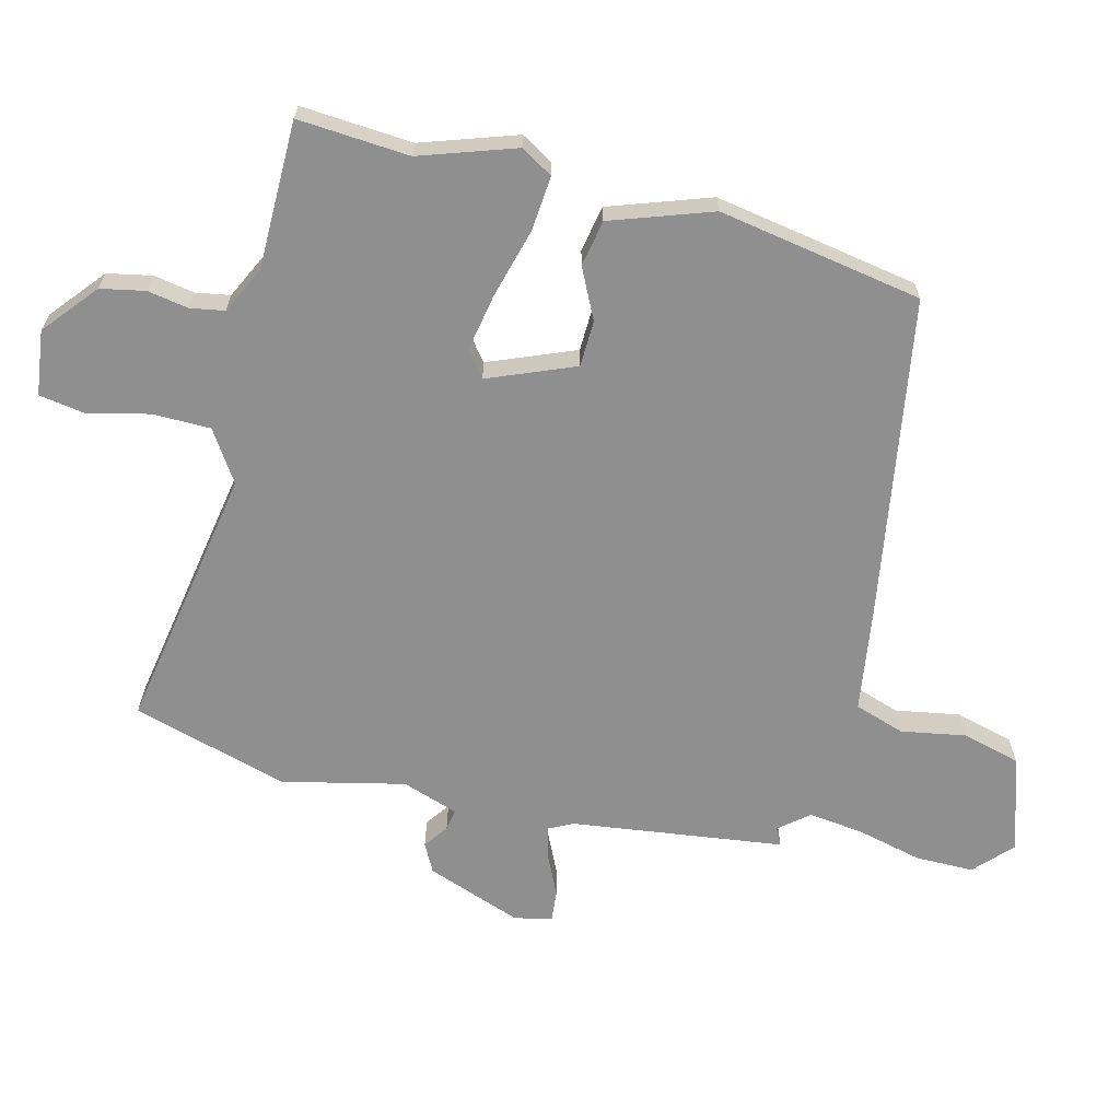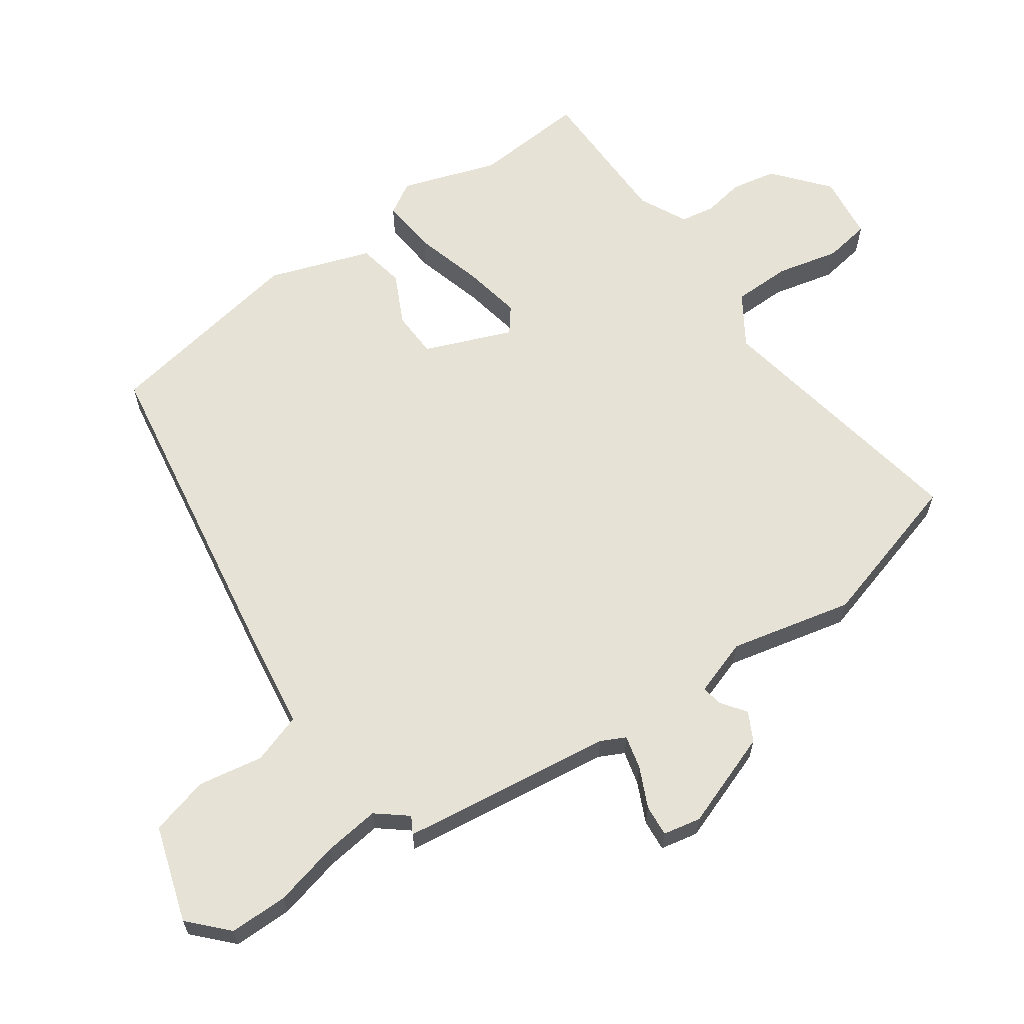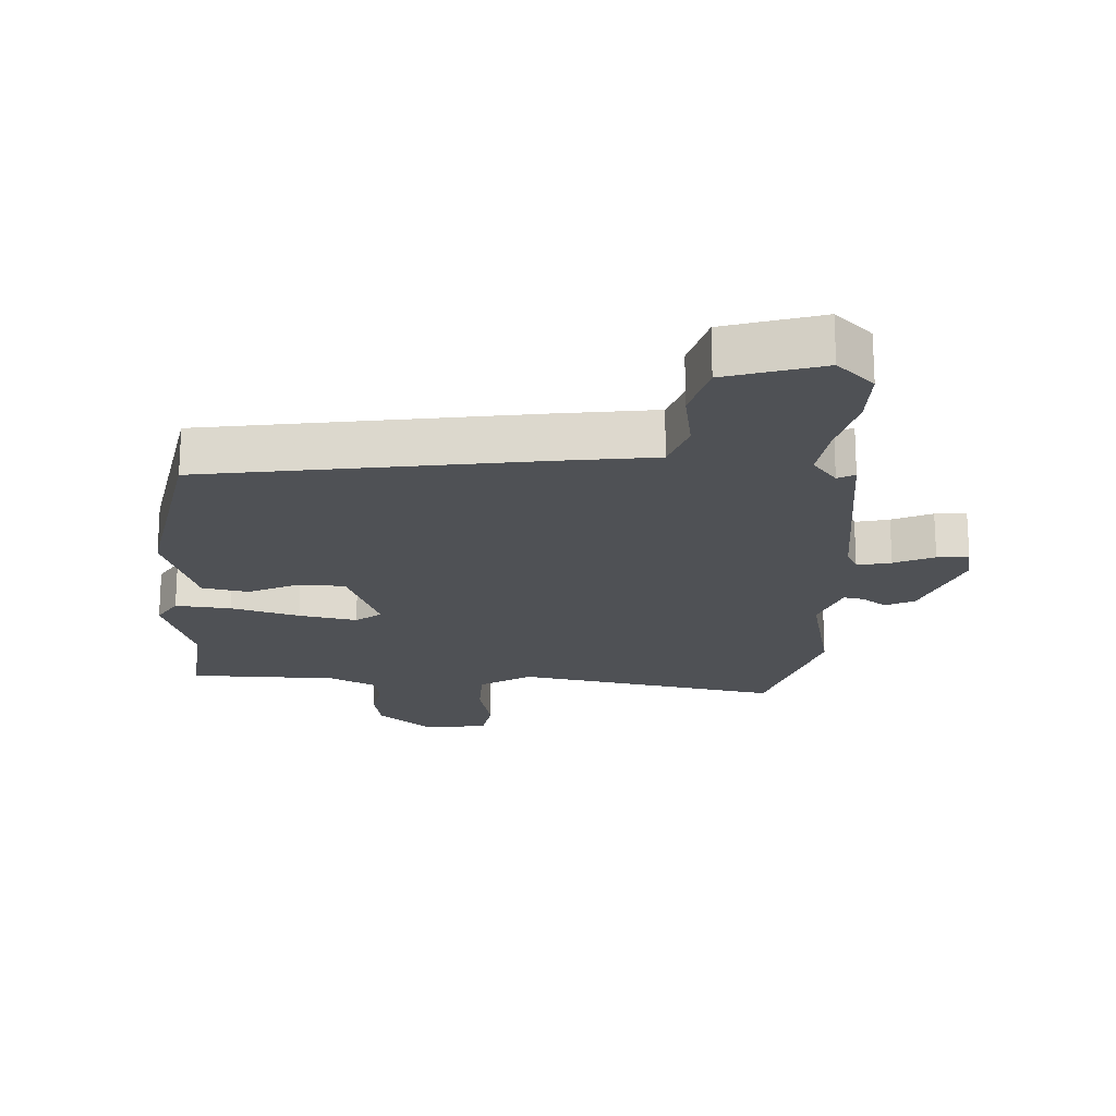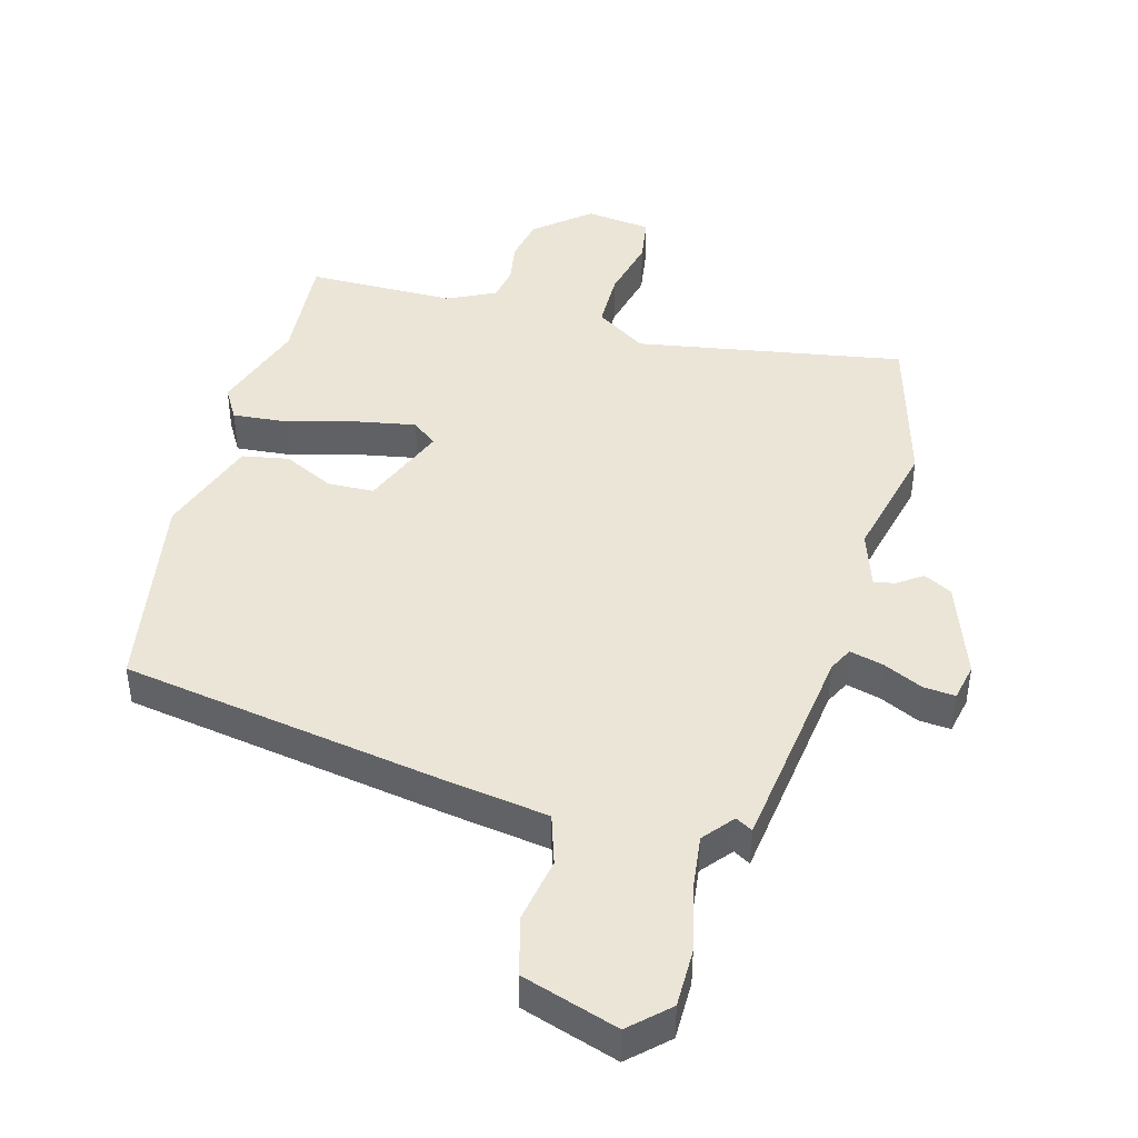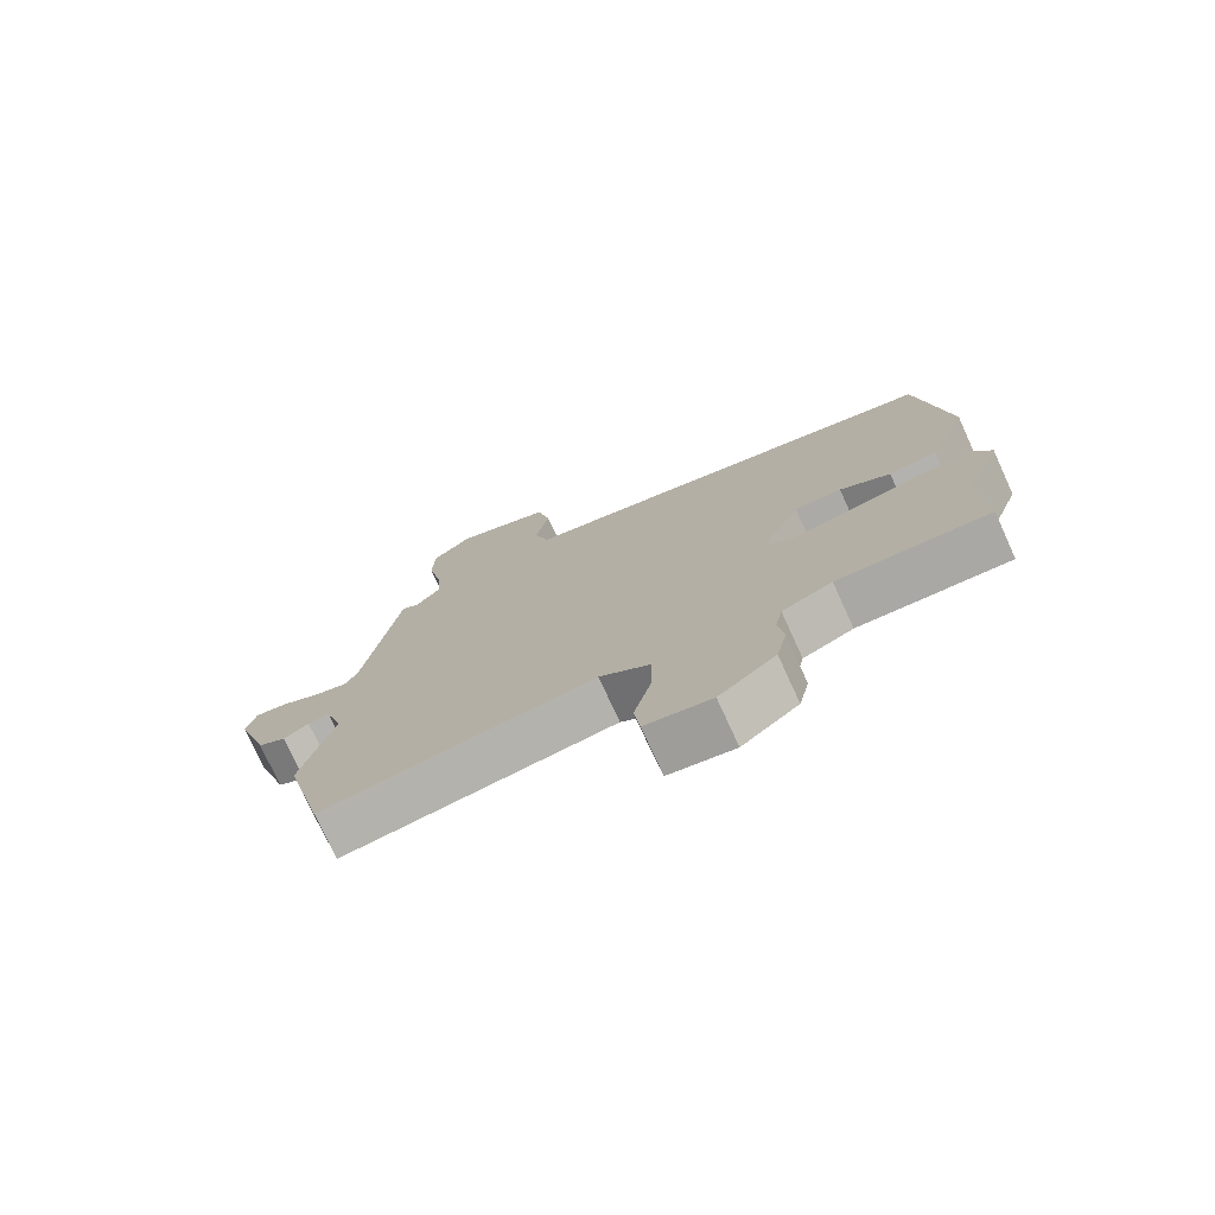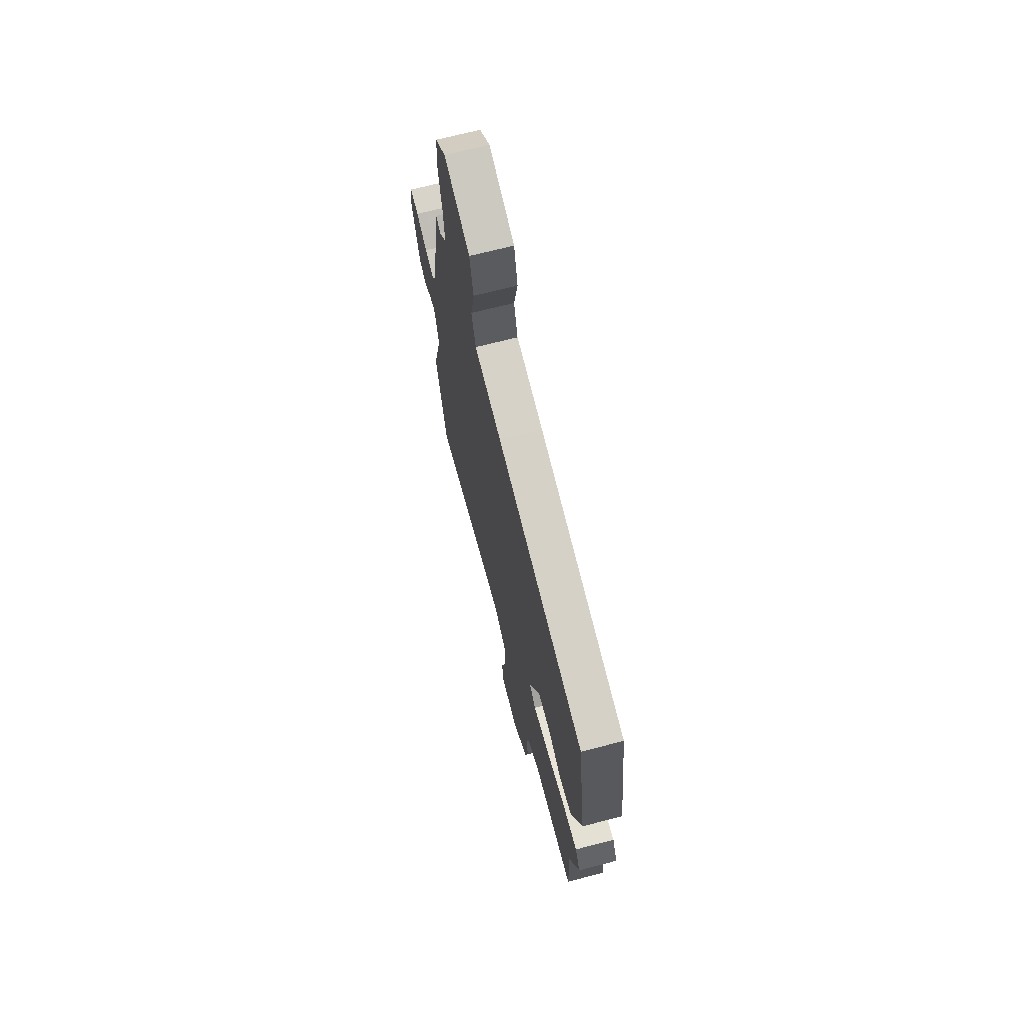
<metadata>
{"format":"obj","ext":"obj","renderer":"f3d","projection":"perspective","resolution":1024,"background":"white","views":[{"elev":-65.4,"azim":-106.0,"up":"+Y"},{"elev":63.3,"azim":52.9,"up":"+Y"},{"elev":-19.8,"azim":-5.4,"up":"+Y"},{"elev":44.0,"azim":13.5,"up":"+Y"},{"elev":-75.8,"azim":-155.4,"up":"+Z"},{"elev":68.7,"azim":-104.6,"up":"+Z"}]}
</metadata>
<code>
v -0.502 0.07 -0.548
v -0.495 0.07 -0.373
v -0.55 0.07 -0.226
v -0.522 0.07 -0.175
v -0.435 0.07 -0.18
v -0.327 0.07 -0.206
v -0.235 0.07 -0.22
v -0.197 0.07 -0.188
v -0.256 0.07 -0.055
v -0.328 0.07 -0.055
v -0.405 0.07 -0.096
v -0.478 0.07 -0.085
v -0.538 0.07 0.071
v -0.493 0.07 0.392
v 0.013 0.07 0.492
v 0.168 0.07 0.52
v 0.191 0.07 0.599
v 0.17 0.07 0.699
v 0.191 0.07 0.791
v 0.339 0.07 0.844
v 0.399 0.07 0.791
v 0.402 0.07 0.7
v 0.381 0.07 0.598
v 0.373 0.07 0.511
v 0.413 0.07 0.465
v 0.439 0.07 0.481
v 0.493 0.07 0.152
v 0.513 0.07 0.115
v 0.565 0.07 0.13
v 0.626 0.07 0.161
v 0.675 0.07 0.167
v 0.689 0.07 0.109
v 0.64 0.07 -0.042
v 0.596 0.07 -0.067
v 0.557 0.07 -0.041
v 0.524 0.07 -0.036
v 0.497 0.07 -0.125
v 0.547 0.07 -0.314
v 0.485 0.07 -0.56
v 0.067 0.07 -0.501
v -0.01 0.07 -0.555
v -0.008 0.07 -0.645
v 0.018 0.07 -0.741
v 0.009 0.07 -0.813
v -0.092 0.07 -0.829
v -0.178 0.07 -0.762
v -0.194 0.07 -0.693
v -0.185 0.07 -0.629
v -0.196 0.07 -0.576
v -0.272 0.07 -0.542
v -0.502 0 -0.548
v -0.495 0 -0.373
v -0.55 0 -0.226
v -0.522 0 -0.175
v -0.435 0 -0.18
v -0.327 0 -0.206
v -0.235 0 -0.22
v -0.197 0 -0.188
v -0.256 0 -0.055
v -0.328 0 -0.055
v -0.405 0 -0.096
v -0.478 0 -0.085
v -0.538 0 0.071
v -0.493 0 0.392
v 0.013 0 0.492
v 0.168 0 0.52
v 0.191 0 0.599
v 0.17 0 0.699
v 0.191 0 0.791
v 0.339 0 0.844
v 0.399 0 0.791
v 0.402 0 0.7
v 0.381 0 0.598
v 0.373 0 0.511
v 0.413 0 0.465
v 0.439 0 0.481
v 0.493 0 0.152
v 0.513 0 0.115
v 0.565 0 0.13
v 0.626 0 0.161
v 0.675 0 0.167
v 0.689 0 0.109
v 0.64 0 -0.042
v 0.596 0 -0.067
v 0.557 0 -0.041
v 0.524 0 -0.036
v 0.497 0 -0.125
v 0.547 0 -0.314
v 0.485 0 -0.56
v 0.067 0 -0.501
v -0.01 0 -0.555
v -0.008 0 -0.645
v 0.018 0 -0.741
v 0.009 0 -0.813
v -0.092 0 -0.829
v -0.178 0 -0.762
v -0.194 0 -0.693
v -0.185 0 -0.629
v -0.196 0 -0.576
v -0.272 0 -0.542
f 46 47 48
f 45 46 48
f 44 45 48
f 43 44 48
f 42 43 48
f 41 42 48 49
f 40 41 49 50
f 37 38 39 40
f 50 1 2
f 40 50 2
f 37 40 2
f 36 37 2
f 33 34 35
f 32 33 35
f 31 32 35
f 30 31 35
f 29 30 35
f 28 29 35 36
f 25 26 27
f 24 25 27
f 21 22 23
f 20 21 23
f 19 20 23
f 18 19 23
f 17 18 23
f 16 17 23 24
f 15 16 24
f 14 15 24
f 13 14 24
f 12 13 24
f 11 12 24
f 10 11 24
f 9 10 24 27
f 4 5 6
f 3 4 6
f 2 3 6
f 2 6 7
f 36 2 7
f 27 28 36
f 9 27 36
f 8 9 36
f 7 8 36
f 98 97 96
f 98 96 95
f 98 95 94
f 98 94 93
f 98 93 92
f 99 98 92 91
f 100 99 91 90
f 90 89 88 87
f 52 51 100
f 52 100 90
f 52 90 87
f 52 87 86
f 85 84 83
f 85 83 82
f 85 82 81
f 85 81 80
f 85 80 79
f 86 85 79 78
f 77 76 75
f 77 75 74
f 73 72 71
f 73 71 70
f 73 70 69
f 73 69 68
f 73 68 67
f 74 73 67 66
f 74 66 65
f 74 65 64
f 74 64 63
f 74 63 62
f 74 62 61
f 74 61 60
f 77 74 60 59
f 56 55 54
f 56 54 53
f 56 53 52
f 57 56 52
f 57 52 86
f 86 78 77
f 86 77 59
f 86 59 58
f 86 58 57
f 1 51 52 2
f 2 52 53 3
f 3 53 54 4
f 4 54 55 5
f 5 55 56 6
f 6 56 57 7
f 7 57 58 8
f 8 58 59 9
f 9 59 60 10
f 10 60 61 11
f 11 61 62 12
f 12 62 63 13
f 13 63 64 14
f 14 64 65 15
f 15 65 66 16
f 16 66 67 17
f 17 67 68 18
f 18 68 69 19
f 19 69 70 20
f 20 70 71 21
f 21 71 72 22
f 22 72 73 23
f 23 73 74 24
f 24 74 75 25
f 25 75 76 26
f 26 76 77 27
f 27 77 78 28
f 28 78 79 29
f 29 79 80 30
f 30 80 81 31
f 31 81 82 32
f 32 82 83 33
f 33 83 84 34
f 34 84 85 35
f 35 85 86 36
f 36 86 87 37
f 37 87 88 38
f 38 88 89 39
f 39 89 90 40
f 40 90 91 41
f 41 91 92 42
f 42 92 93 43
f 43 93 94 44
f 44 94 95 45
f 45 95 96 46
f 46 96 97 47
f 47 97 98 48
f 48 98 99 49
f 49 99 100 50
f 50 100 51 1

</code>
